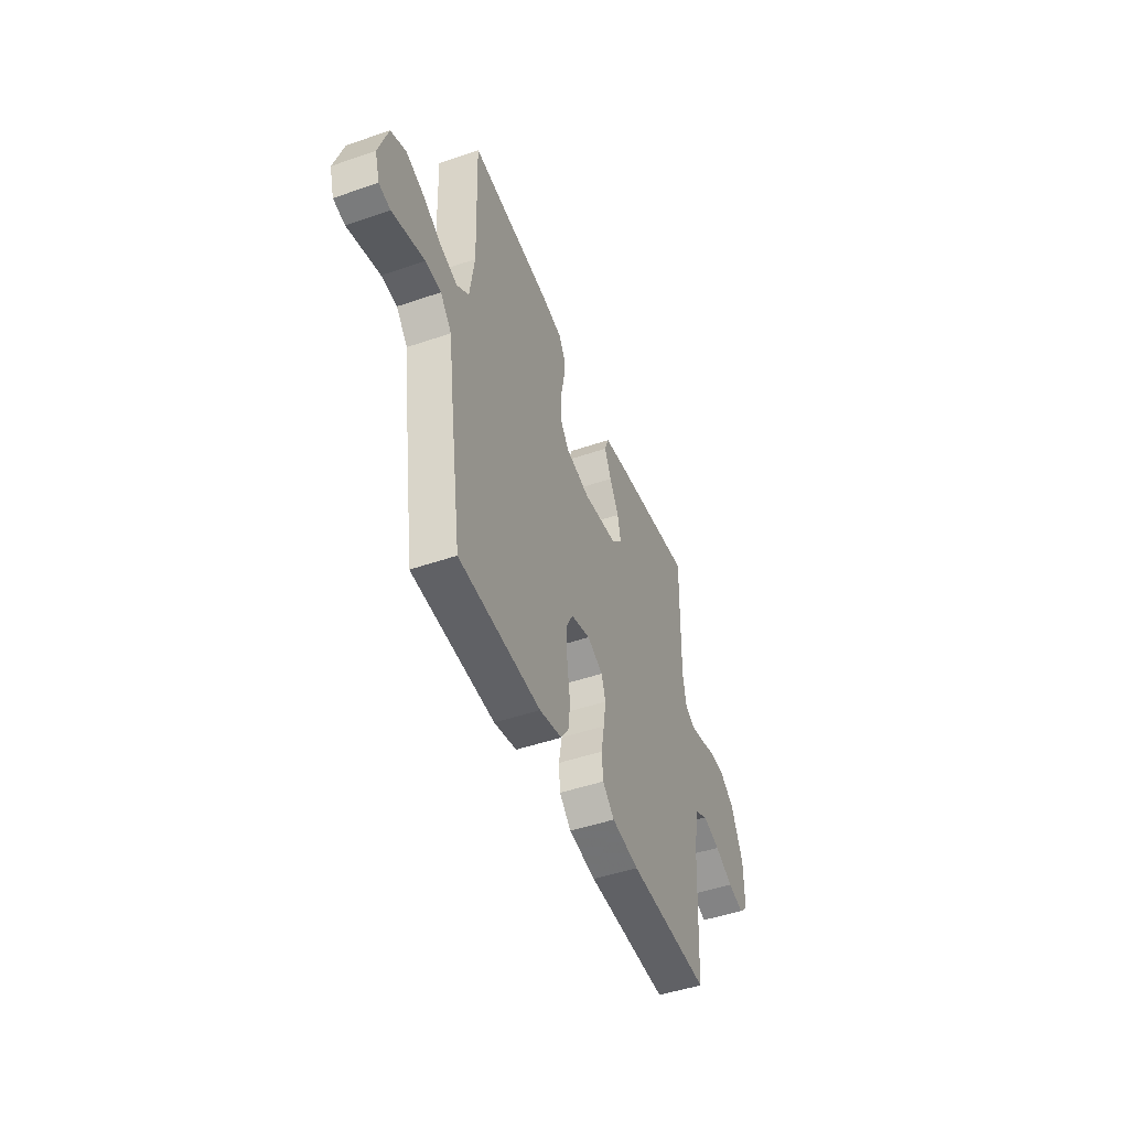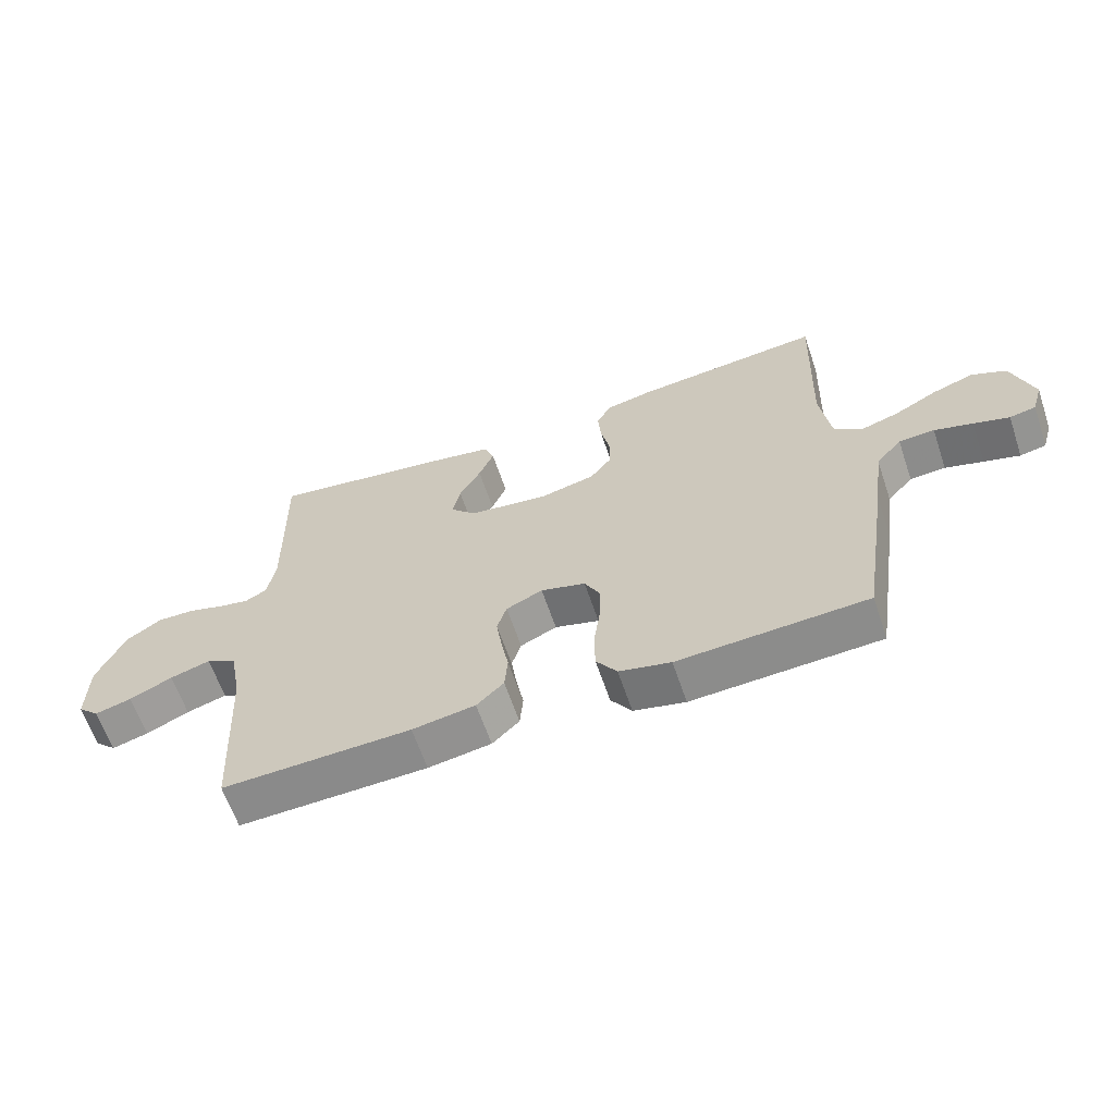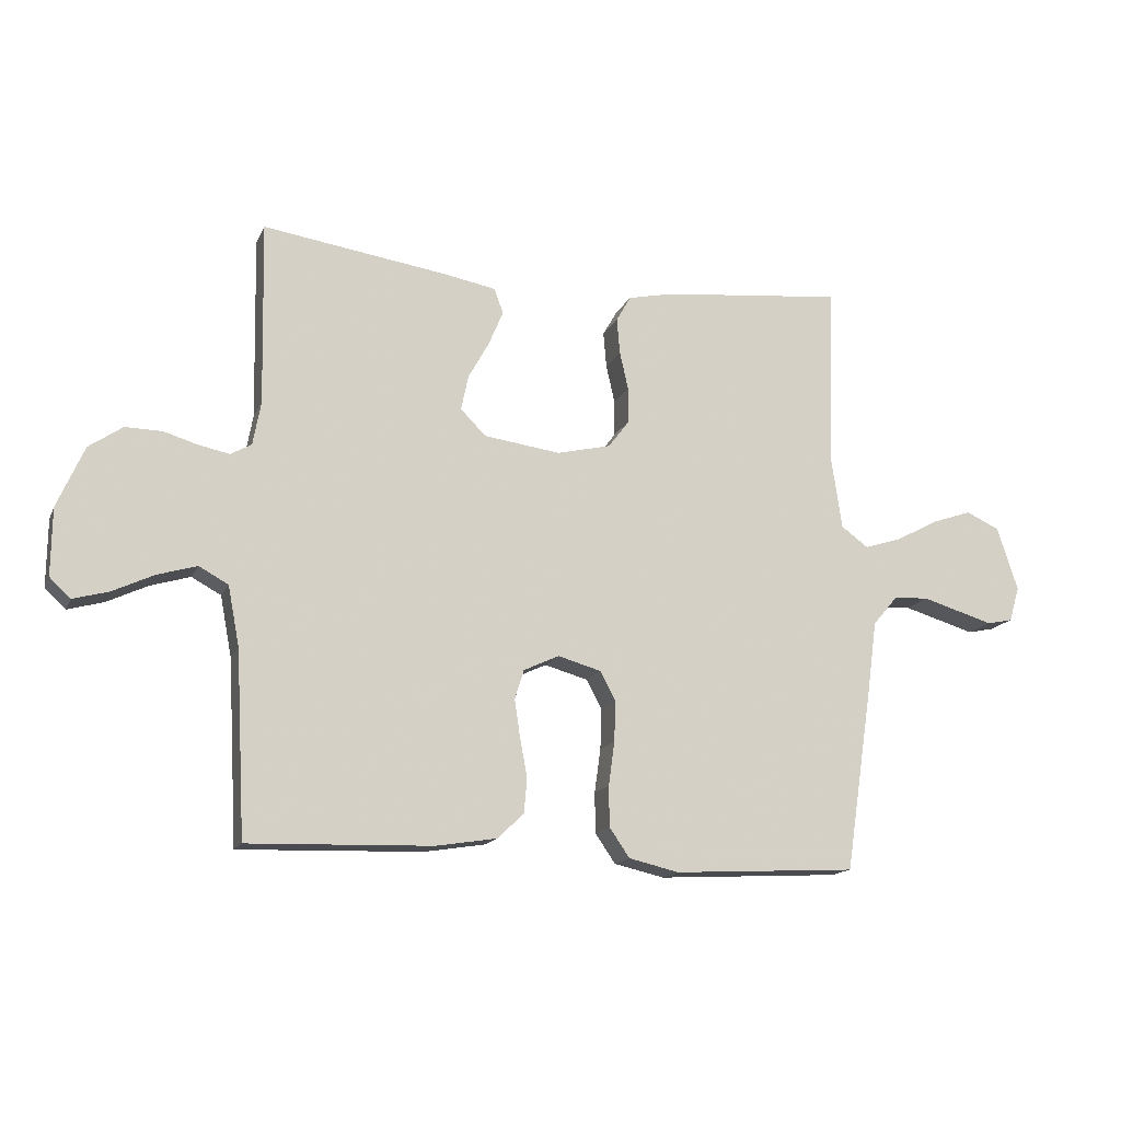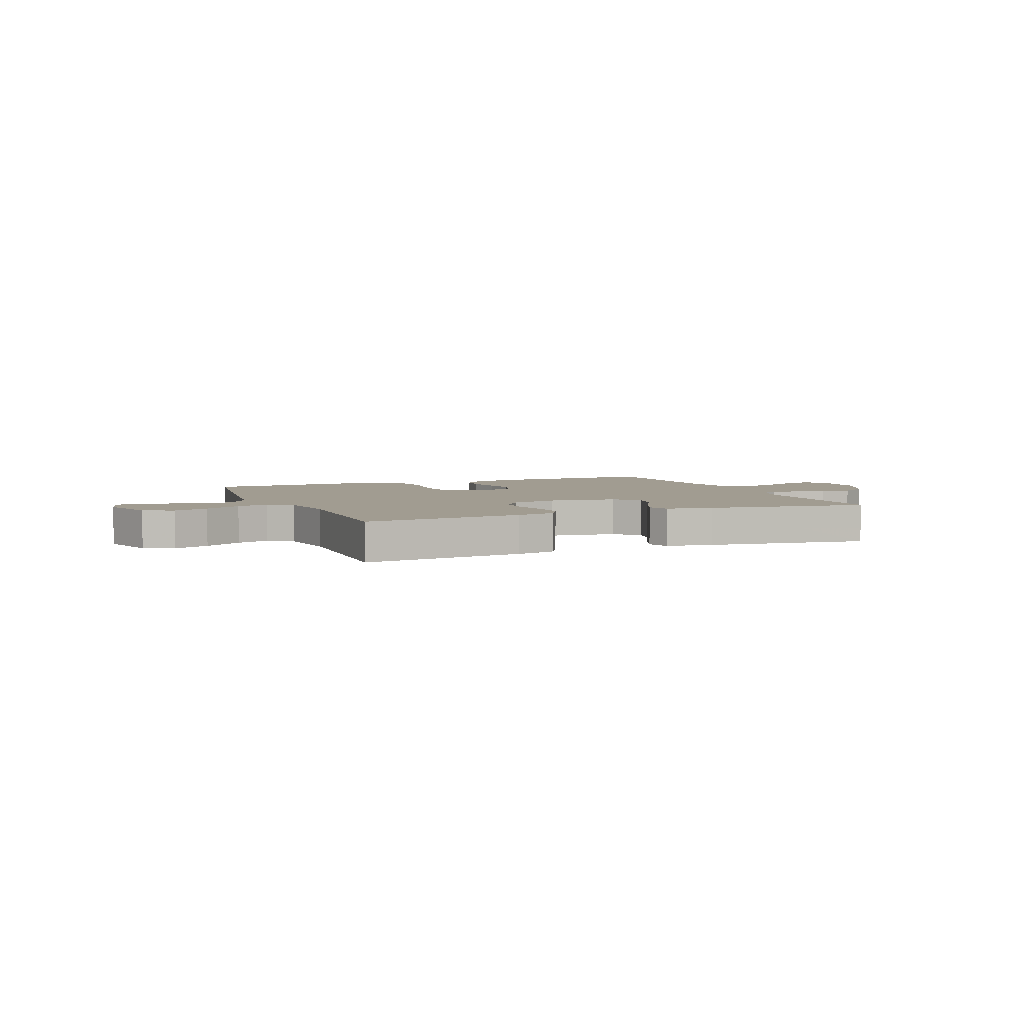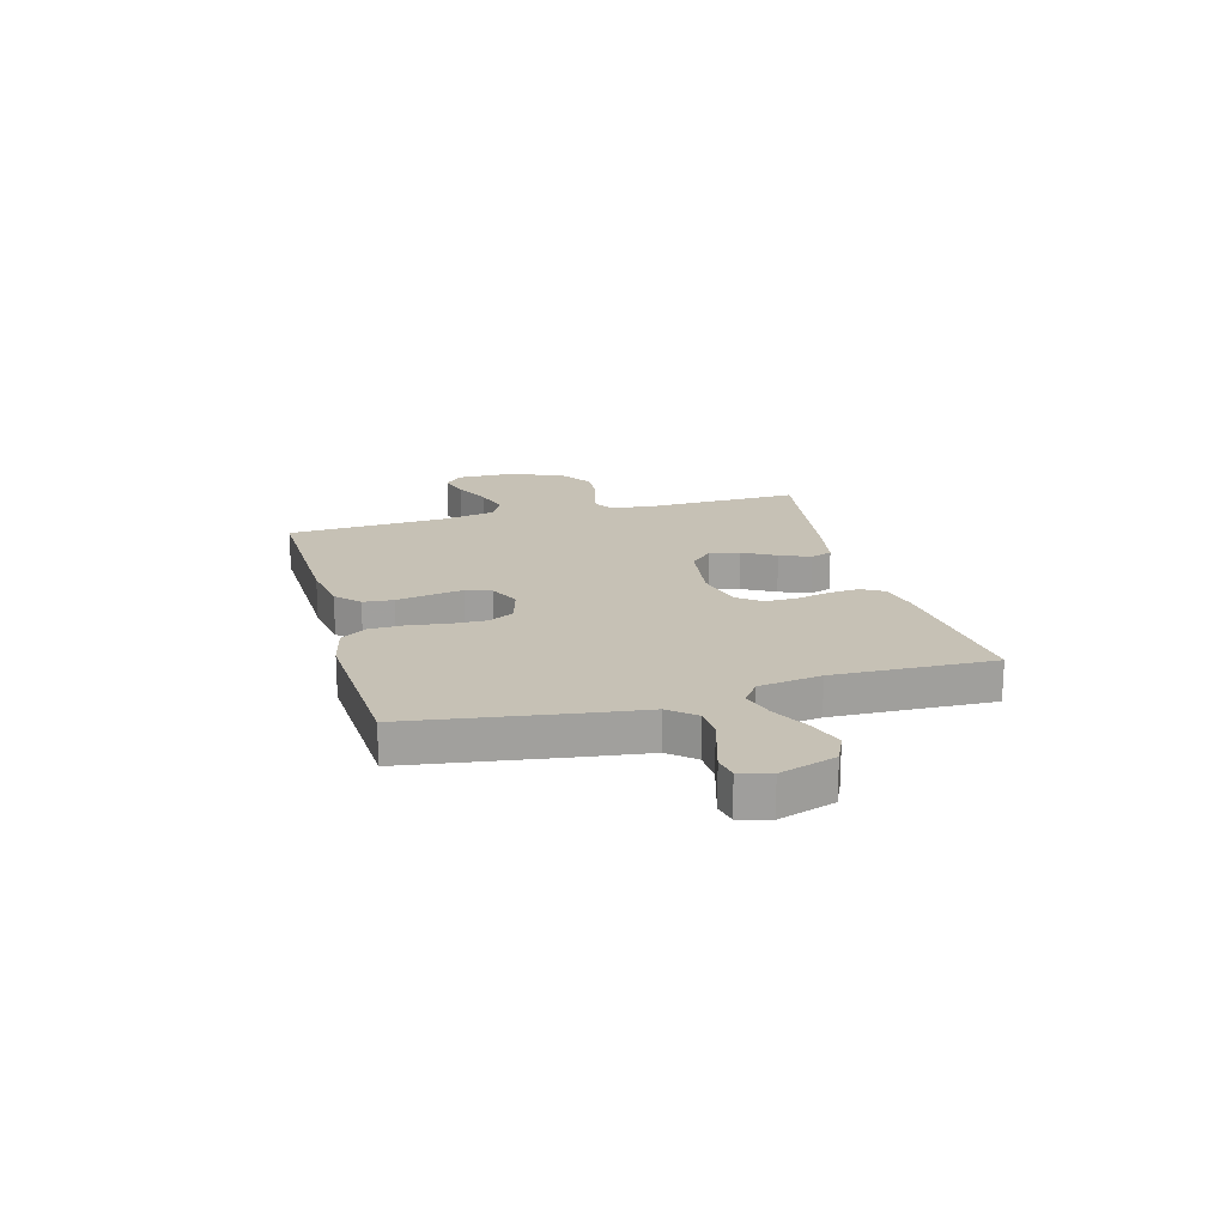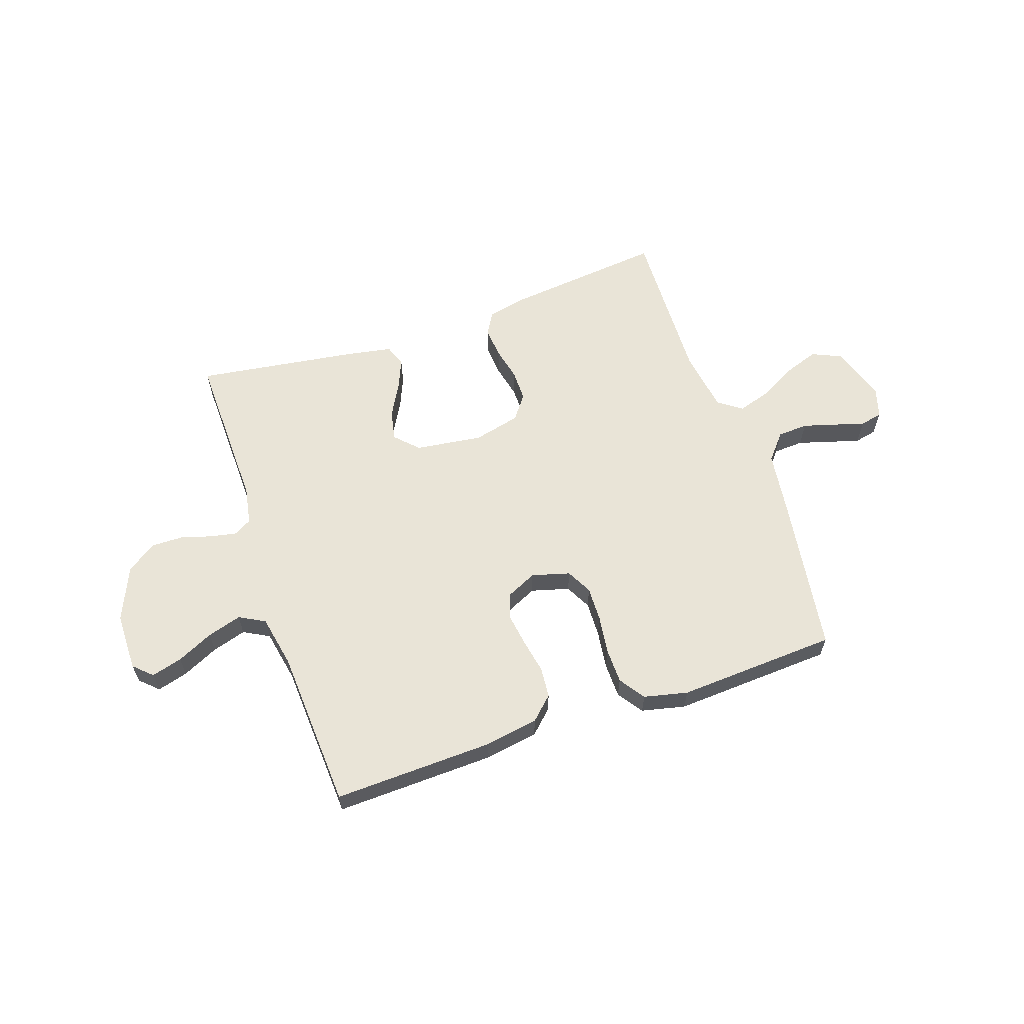
<metadata>
{"format":"obj","ext":"obj","renderer":"f3d","projection":"perspective","resolution":1024,"background":"white","views":[{"elev":-47.6,"azim":-68.8,"up":"+Z"},{"elev":-62.8,"azim":-161.3,"up":"+Z"},{"elev":-15.1,"azim":162.2,"up":"+Z"},{"elev":4.5,"azim":-22.7,"up":"+Y"},{"elev":18.8,"azim":-105.4,"up":"+Y"},{"elev":61.2,"azim":161.0,"up":"+Y"}]}
</metadata>
<code>
v -0.5 0.07 0.5
v -0.2 0.07 0.469
v -0.127 0.07 0.453
v -0.103 0.07 0.411
v -0.108 0.07 0.353
v -0.122 0.07 0.29
v -0.122 0.07 0.231
v -0.088 0.07 0.186
v 0 0.07 0.165
v 0.126 0.07 0.182
v 0.167 0.07 0.224
v 0.155 0.07 0.281
v 0.121 0.07 0.342
v 0.097 0.07 0.399
v 0.112 0.07 0.44
v 0.2 0.07 0.456
v 0.5 0.07 0.5
v 0.494 0.07 0.2
v 0.507 0.07 0.129
v 0.541 0.07 0.11
v 0.59 0.07 0.12
v 0.647 0.07 0.137
v 0.707 0.07 0.138
v 0.762 0.07 0.1
v 0.806 0.07 0
v 0.807 0.07 -0.11
v 0.773 0.07 -0.142
v 0.715 0.07 -0.126
v 0.647 0.07 -0.094
v 0.583 0.07 -0.075
v 0.535 0.07 -0.101
v 0.516 0.07 -0.2
v 0.5 0.07 -0.5
v 0.2 0.07 -0.491
v 0.1 0.07 -0.475
v 0.057 0.07 -0.434
v 0.052 0.07 -0.377
v 0.064 0.07 -0.313
v 0.073 0.07 -0.252
v 0.058 0.07 -0.204
v 0 0.07 -0.177
v -0.071 0.07 -0.197
v -0.096 0.07 -0.245
v -0.094 0.07 -0.311
v -0.084 0.07 -0.383
v -0.085 0.07 -0.449
v -0.118 0.07 -0.497
v -0.2 0.07 -0.516
v -0.5 0.07 -0.5
v -0.545 0.07 -0.2
v -0.561 0.07 -0.082
v -0.602 0.07 -0.034
v -0.659 0.07 -0.031
v -0.72 0.07 -0.049
v -0.777 0.07 -0.066
v -0.819 0.07 -0.057
v -0.836 0.07 0
v -0.802 0.07 0.105
v -0.747 0.07 0.13
v -0.681 0.07 0.107
v -0.612 0.07 0.07
v -0.551 0.07 0.051
v -0.507 0.07 0.083
v -0.49 0.07 0.2
v -0.5 0 0.5
v -0.2 0 0.469
v -0.127 0 0.453
v -0.103 0 0.411
v -0.108 0 0.353
v -0.122 0 0.29
v -0.122 0 0.231
v -0.088 0 0.186
v 0 0 0.165
v 0.126 0 0.182
v 0.167 0 0.224
v 0.155 0 0.281
v 0.121 0 0.342
v 0.097 0 0.399
v 0.112 0 0.44
v 0.2 0 0.456
v 0.5 0 0.5
v 0.494 0 0.2
v 0.507 0 0.129
v 0.541 0 0.11
v 0.59 0 0.12
v 0.647 0 0.137
v 0.707 0 0.138
v 0.762 0 0.1
v 0.806 0 0
v 0.807 0 -0.11
v 0.773 0 -0.142
v 0.715 0 -0.126
v 0.647 0 -0.094
v 0.583 0 -0.075
v 0.535 0 -0.101
v 0.516 0 -0.2
v 0.5 0 -0.5
v 0.2 0 -0.491
v 0.1 0 -0.475
v 0.057 0 -0.434
v 0.052 0 -0.377
v 0.064 0 -0.313
v 0.073 0 -0.252
v 0.058 0 -0.204
v 0 0 -0.177
v -0.071 0 -0.197
v -0.096 0 -0.245
v -0.094 0 -0.311
v -0.084 0 -0.383
v -0.085 0 -0.449
v -0.118 0 -0.497
v -0.2 0 -0.516
v -0.5 0 -0.5
v -0.545 0 -0.2
v -0.561 0 -0.082
v -0.602 0 -0.034
v -0.659 0 -0.031
v -0.72 0 -0.049
v -0.777 0 -0.066
v -0.819 0 -0.057
v -0.836 0 0
v -0.802 0 0.105
v -0.747 0 0.13
v -0.681 0 0.107
v -0.612 0 0.07
v -0.551 0 0.051
v -0.507 0 0.083
v -0.49 0 0.2
f 58 59 60 61
f 58 61 62
f 57 58 62
f 54 55 56 57
f 53 54 57 62
f 52 53 62 63
f 48 49 50 51
f 46 47 48 51
f 44 45 46 51
f 43 44 51 52
f 42 43 52 63
f 35 36 37 38
f 35 38 39
f 32 33 34 35
f 31 32 35 39
f 30 31 39 40
f 26 27 28 29
f 26 29 30
f 25 26 30
f 21 22 23 24
f 20 21 24 25
f 15 16 17 18
f 15 18 19
f 12 13 14 15
f 12 15 19
f 11 12 19 20
f 3 4 5 6
f 3 6 7
f 64 1 2 3
f 64 3 7
f 41 42 63 64
f 41 64 7 8
f 40 41 8 9
f 30 40 9 10
f 20 25 30
f 10 11 20 30
f 125 124 123 122
f 126 125 122
f 126 122 121
f 121 120 119 118
f 126 121 118 117
f 127 126 117 116
f 115 114 113 112
f 115 112 111 110
f 115 110 109 108
f 116 115 108 107
f 127 116 107 106
f 102 101 100 99
f 103 102 99
f 99 98 97 96
f 103 99 96 95
f 104 103 95 94
f 93 92 91 90
f 94 93 90
f 94 90 89
f 88 87 86 85
f 89 88 85 84
f 82 81 80 79
f 83 82 79
f 79 78 77 76
f 83 79 76
f 84 83 76 75
f 70 69 68 67
f 71 70 67
f 67 66 65 128
f 71 67 128
f 128 127 106 105
f 72 71 128 105
f 73 72 105 104
f 74 73 104 94
f 94 89 84
f 94 84 75 74
f 1 65 66 2
f 2 66 67 3
f 3 67 68 4
f 4 68 69 5
f 5 69 70 6
f 6 70 71 7
f 7 71 72 8
f 8 72 73 9
f 9 73 74 10
f 10 74 75 11
f 11 75 76 12
f 12 76 77 13
f 13 77 78 14
f 14 78 79 15
f 15 79 80 16
f 16 80 81 17
f 17 81 82 18
f 18 82 83 19
f 19 83 84 20
f 20 84 85 21
f 21 85 86 22
f 22 86 87 23
f 23 87 88 24
f 24 88 89 25
f 25 89 90 26
f 26 90 91 27
f 27 91 92 28
f 28 92 93 29
f 29 93 94 30
f 30 94 95 31
f 31 95 96 32
f 32 96 97 33
f 33 97 98 34
f 34 98 99 35
f 35 99 100 36
f 36 100 101 37
f 37 101 102 38
f 38 102 103 39
f 39 103 104 40
f 40 104 105 41
f 41 105 106 42
f 42 106 107 43
f 43 107 108 44
f 44 108 109 45
f 45 109 110 46
f 46 110 111 47
f 47 111 112 48
f 48 112 113 49
f 49 113 114 50
f 50 114 115 51
f 51 115 116 52
f 52 116 117 53
f 53 117 118 54
f 54 118 119 55
f 55 119 120 56
f 56 120 121 57
f 57 121 122 58
f 58 122 123 59
f 59 123 124 60
f 60 124 125 61
f 61 125 126 62
f 62 126 127 63
f 63 127 128 64
f 64 128 65 1

</code>
